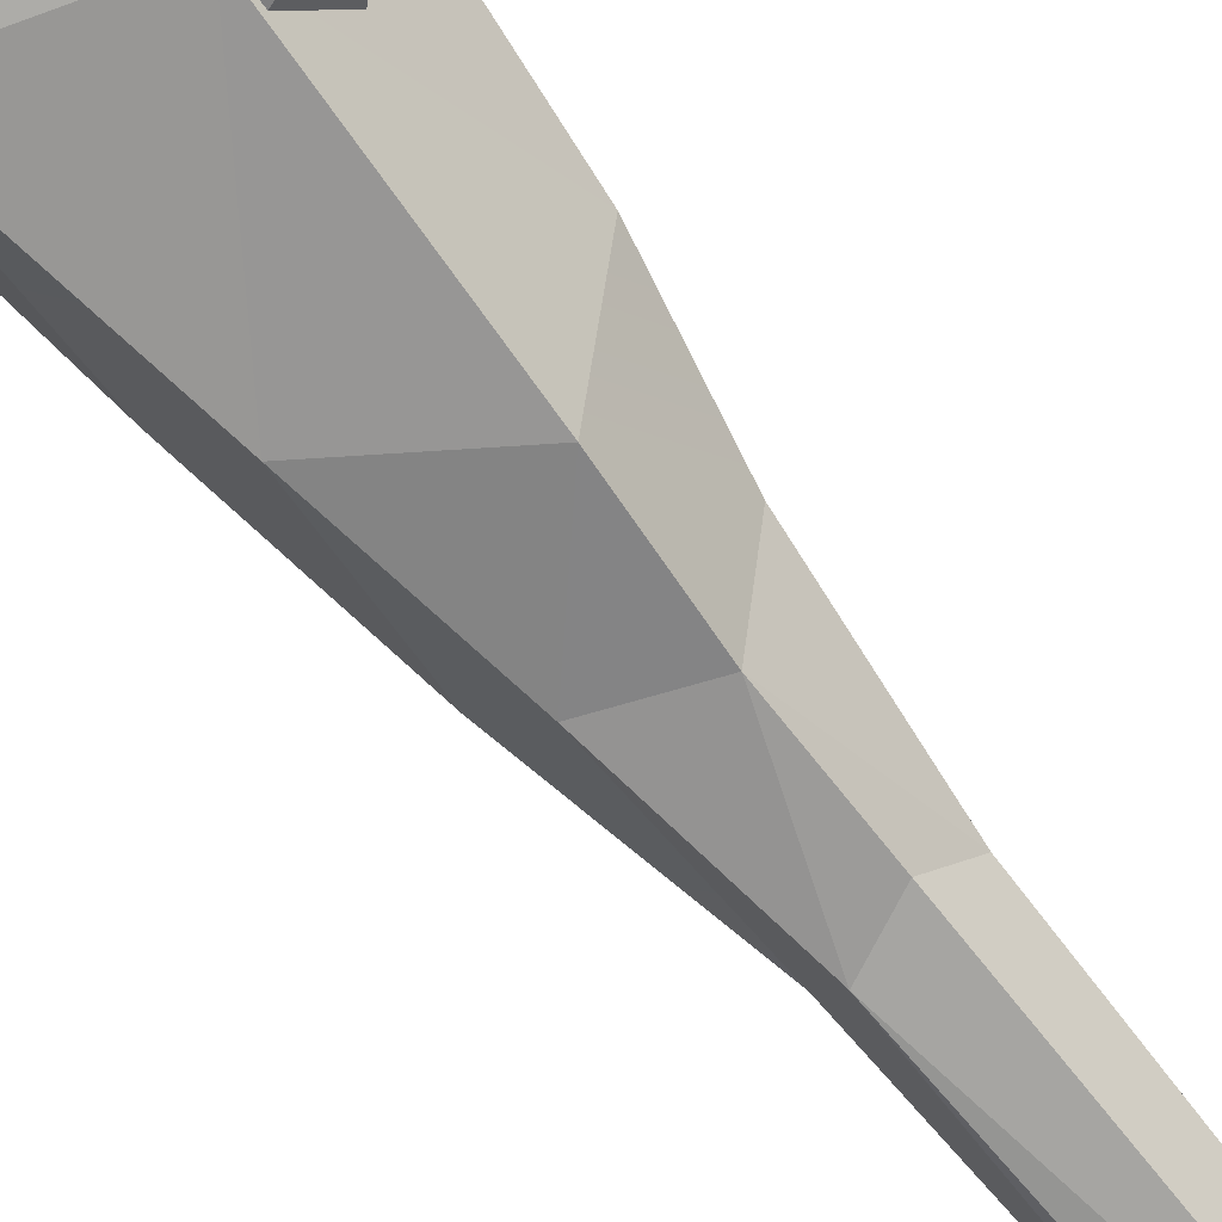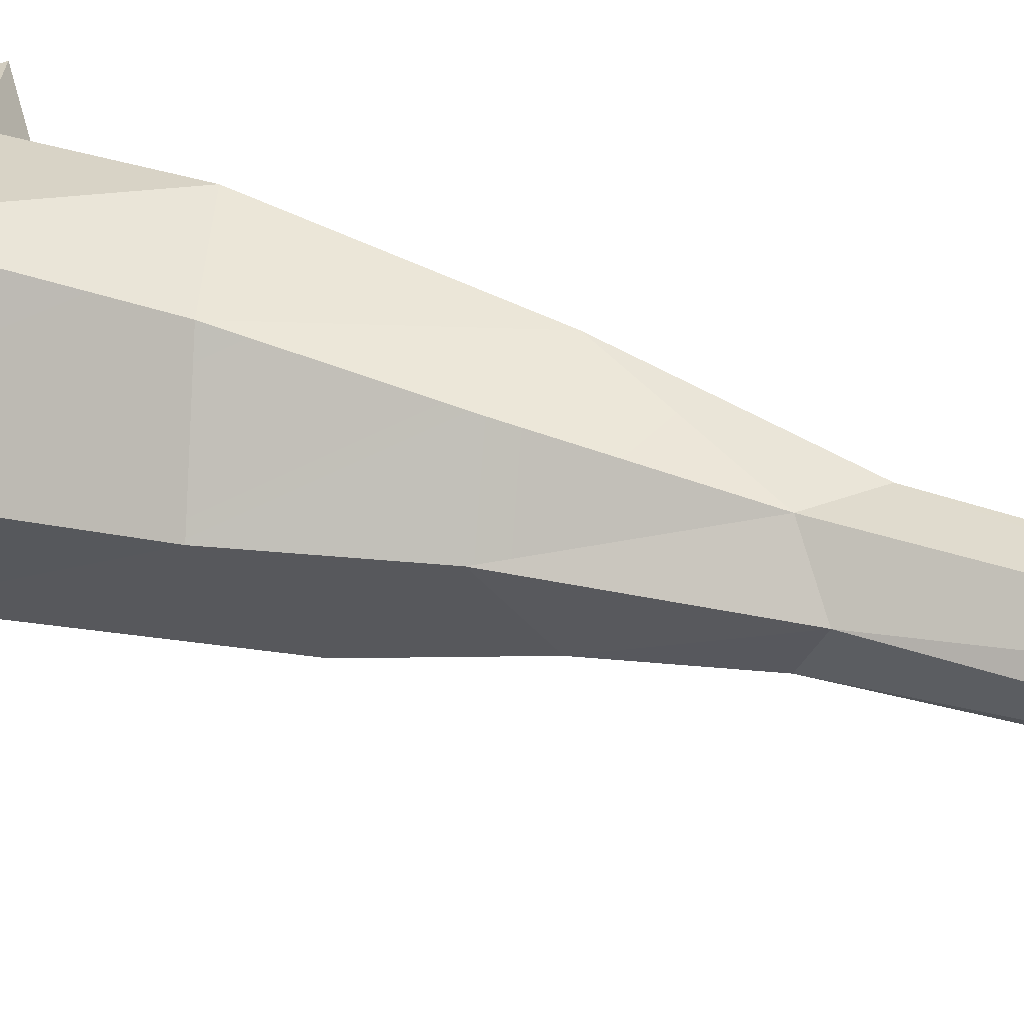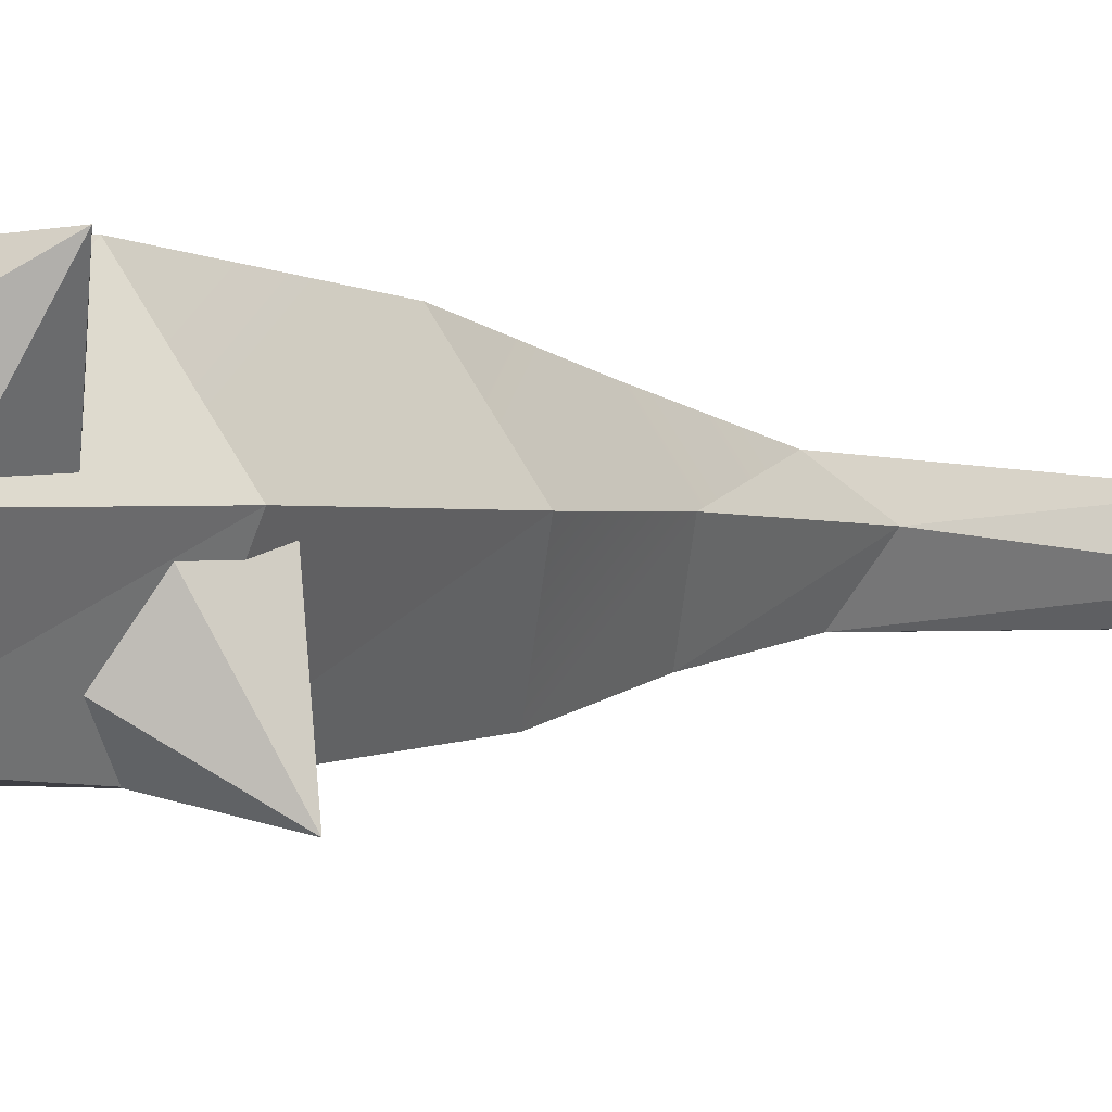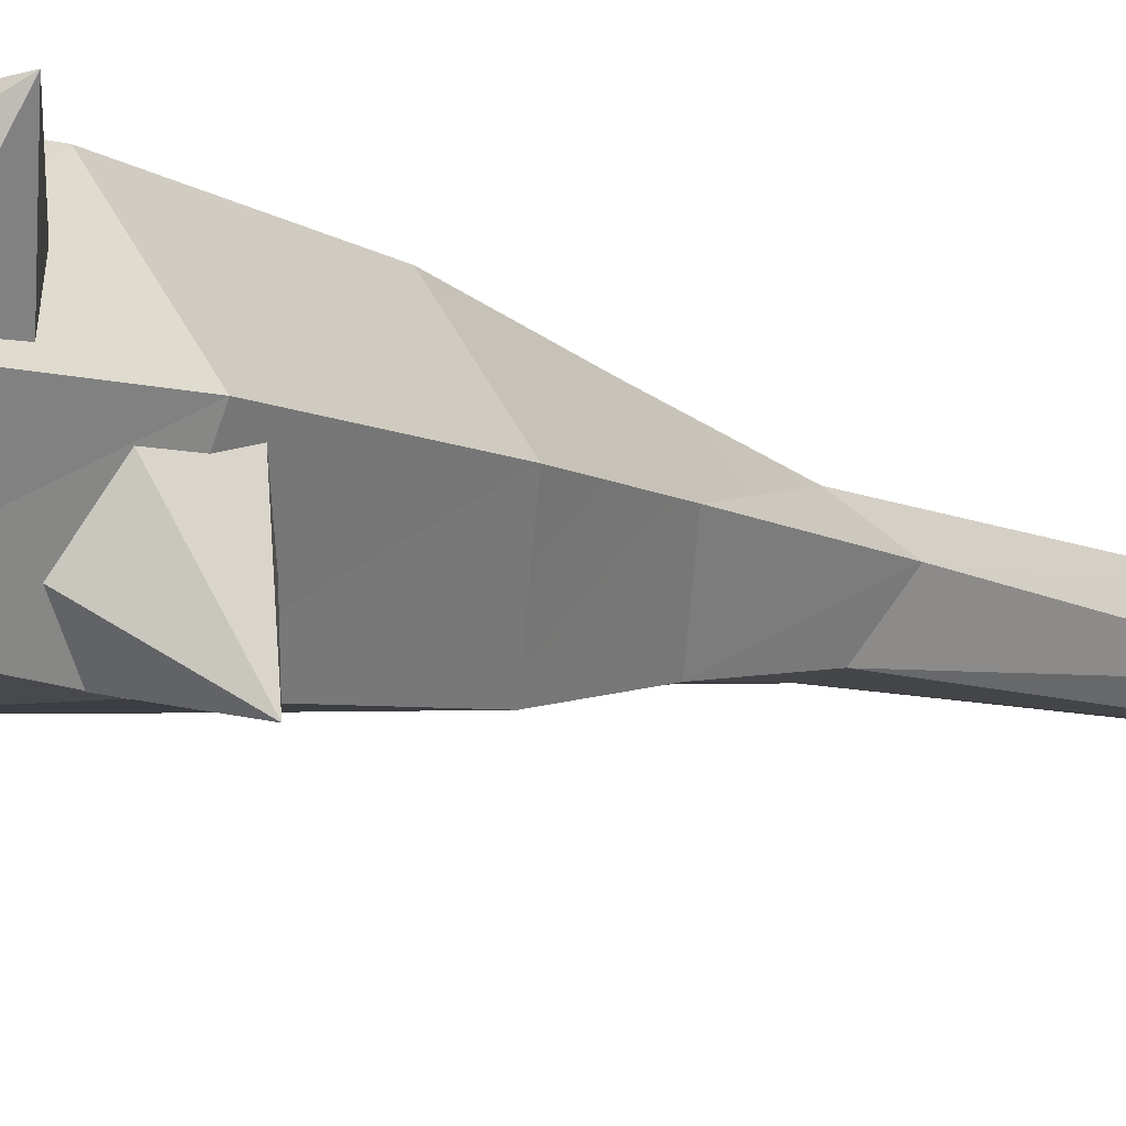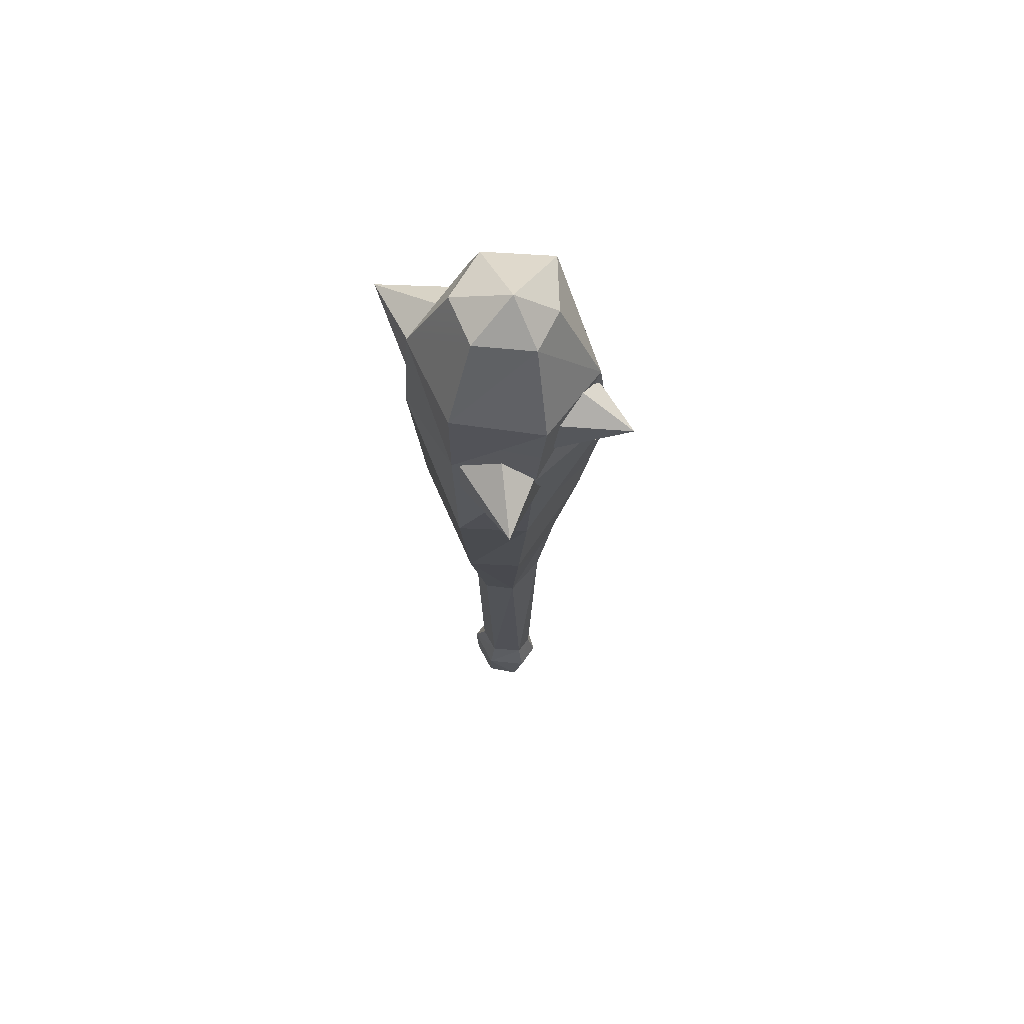
<metadata>
{"format":"obj","ext":"obj","renderer":"f3d","projection":"perspective","resolution":1024,"background":"white","views":[{"elev":-74.5,"azim":-140.0,"up":"+Z"},{"elev":34.5,"azim":-66.4,"up":"+Z"},{"elev":-1.6,"azim":-138.6,"up":"+Z"},{"elev":-9.6,"azim":-135.8,"up":"+Z"},{"elev":67.2,"azim":66.3,"up":"+Y"}]}
</metadata>
<code>
g giantClub
v -0.05782 0.6899 0.1216
v -0.08551 0.9433 0.1683
v 0.08479 0.6544 0.1316
v -0.02534 0.4108 0.07502
v -0.08551 0.9433 0.1683
v 0.1248 1.023 0.1693
v 0.08479 0.6544 0.1316
v 0.1511 0.6852 0.02524
v 0.08479 0.6544 0.1316
v 0.1893 1.005 0.0213
v 0.08479 0.6544 0.1316
v 0.1248 1.023 0.1693
v 0.1893 1.005 0.0213
v 0.07393 0.6652 -0.1102
v 0.1511 0.6852 0.02524
v 0.1008 0.9584 -0.1592
v 0.09005 0.3542 0.01479
v 0.1511 0.6852 0.02524
v 0.1893 1.005 0.0213
v 0.1008 0.9584 -0.1592
v 0.1422 1.354 -0.1978
v -0.05337 0.61 -0.1141
v 0.07393 0.6652 -0.1102
v -0.08053 0.8255 -0.1616
v 0.07393 0.6652 -0.1102
v 0.1008 0.9584 -0.1592
v -0.08053 0.8255 -0.1616
v -0.05337 0.61 -0.1141
v -0.08053 0.8255 -0.1616
v -0.1289 0.6698 0.01332
v -0.1869 0.9084 0.006044
v -0.1289 0.6698 0.01332
v -0.1869 0.9084 0.006044
v -0.05782 0.6899 0.1216
v -0.08551 0.9433 0.1683
v -0.02534 0.4108 0.07502
v 0.04958 -0.4067 0.07138
v 0.00879 -0.459 0.0128
v -0.03327 -0.4042 0.07759
v 0.09066 -0.4112 0.01
v 0.00879 -0.459 0.0128
v 0.04958 -0.4067 0.07138
v 0.04781 -0.4198 -0.06574
v 0.00879 -0.459 0.0128
v 0.09066 -0.4112 0.01
v -0.04025 -0.4198 -0.06805
v 0.00879 -0.459 0.0128
v 0.04781 -0.4198 -0.06574
v -0.07853 -0.4219 0.01486
v 0.00879 -0.459 0.0128
v -0.04025 -0.4198 -0.06805
v -0.03327 -0.4042 0.07759
v 0.00879 -0.459 0.0128
v -0.07853 -0.4219 0.01486
v 0.05521 -0.315 0.07229
v -0.04192 -0.3096 0.07941
v 0.04351 -0.2471 0.05495
v -0.04192 -0.3096 0.07941
v -0.02077 -0.2495 0.06014
v 0.04351 -0.2471 0.05495
v 0.09652 -0.3363 -0.01396
v 0.05521 -0.315 0.07229
v 0.07336 -0.2684 -0.01427
v 0.05521 -0.315 0.07229
v 0.04351 -0.2471 0.05495
v 0.07336 -0.2684 -0.01427
v 0.05833 -0.3536 -0.07066
v 0.09652 -0.3363 -0.01396
v 0.0458 -0.2839 -0.05712
v 0.09652 -0.3363 -0.01396
v 0.07336 -0.2684 -0.01427
v 0.0458 -0.2839 -0.05712
v 0.05833 -0.3536 -0.07066
v 0.0458 -0.2839 -0.05712
v -0.0379 -0.3437 -0.08164
v -0.02489 -0.2775 -0.06689
v -0.0379 -0.3437 -0.08164
v -0.02489 -0.2775 -0.06689
v -0.09263 -0.3242 -0.008302
v -0.02489 -0.2775 -0.06689
v -0.06368 -0.2759 -0.02223
v -0.09263 -0.3242 -0.008302
v -0.09263 -0.3242 -0.008302
v -0.06368 -0.2759 -0.02223
v -0.04192 -0.3096 0.07941
v -0.06368 -0.2759 -0.02223
v -0.02077 -0.2495 0.06014
v -0.04192 -0.3096 0.07941
v -0.08053 0.8255 -0.1616
v 0.1008 0.9584 -0.1592
v -0.1194 1.26 -0.2021
v 0.1008 0.9584 -0.1592
v 0.1422 1.354 -0.1978
v -0.1194 1.26 -0.2021
v 0.1893 1.005 0.0213
v 0.2218 1.367 0.01797
v 0.1422 1.354 -0.1978
v 0.1893 1.005 0.0213
v 0.1248 1.023 0.1693
v 0.2218 1.367 0.01797
v 0.1248 1.023 0.1693
v 0.1166 1.377 0.1745
v 0.2218 1.367 0.01797
v 0.2211 1.58 -0.006324
v -0.08551 0.9433 0.1683
v -0.1094 1.31 0.195
v 0.1248 1.023 0.1693
v -0.1094 1.31 0.195
v 0.1166 1.377 0.1745
v 0.1248 1.023 0.1693
v -0.1869 0.9084 0.006044
v -0.2368 1.27 -0.0008156
v -0.08551 0.9433 0.1683
v -0.1094 1.31 0.195
v -0.08053 0.8255 -0.1616
v -0.1194 1.26 -0.2021
v -0.1869 0.9084 0.006044
v -0.1194 1.26 -0.2021
v -0.2368 1.27 -0.0008156
v -0.1869 0.9084 0.006044
v 0.0458 -0.2839 -0.05712
v 0.04821 0.3617 -0.07838
v -0.02489 -0.2775 -0.06689
v 0.04821 0.3617 -0.07838
v -0.04281 0.4001 -0.07898
v -0.02489 -0.2775 -0.06689
v 0.0458 -0.2839 -0.05712
v 0.07336 -0.2684 -0.01427
v 0.04821 0.3617 -0.07838
v 0.07336 -0.2684 -0.01427
v 0.09005 0.3542 0.01479
v 0.04821 0.3617 -0.07838
v 0.07336 -0.2684 -0.01427
v 0.04351 -0.2471 0.05495
v 0.09005 0.3542 0.01479
v 0.04351 -0.2471 0.05495
v 0.05066 0.3487 0.07553
v 0.09005 0.3542 0.01479
v 0.04351 -0.2471 0.05495
v -0.02077 -0.2495 0.06014
v 0.05066 0.3487 0.07553
v -0.02077 -0.2495 0.06014
v -0.02534 0.4108 0.07502
v 0.05066 0.3487 0.07553
v -0.06368 -0.2759 -0.02223
v -0.08558 0.3521 0.01052
v -0.02077 -0.2495 0.06014
v -0.08558 0.3521 0.01052
v -0.02534 0.4108 0.07502
v -0.02077 -0.2495 0.06014
v -0.02489 -0.2775 -0.06689
v -0.04281 0.4001 -0.07898
v -0.06368 -0.2759 -0.02223
v -0.04281 0.4001 -0.07898
v -0.08558 0.3521 0.01052
v -0.06368 -0.2759 -0.02223
v -0.1194 1.26 -0.2021
v 0.1422 1.354 -0.1978
v -0.1058 1.58 -0.1845
v 0.1422 1.354 -0.1978
v 0.1198 1.557 -0.1798
v -0.1058 1.58 -0.1845
v 0.1422 1.354 -0.1978
v 0.2218 1.367 0.01797
v 0.1198 1.557 -0.1798
v 0.2218 1.367 0.01797
v 0.2211 1.58 -0.006324
v 0.1198 1.557 -0.1798
v 0.1166 1.377 0.1745
v 0.1159 1.592 0.1747
v 0.2211 1.58 -0.006324
v -0.1094 1.31 0.195
v -0.1037 1.591 0.1807
v 0.1166 1.377 0.1745
v -0.1037 1.591 0.1807
v 0.1159 1.592 0.1747
v 0.1166 1.377 0.1745
v -0.2368 1.27 -0.0008156
v -0.2125 1.611 -0.0119
v -0.1094 1.31 0.195
v -0.2125 1.611 -0.0119
v -0.1037 1.591 0.1807
v -0.1094 1.31 0.195
v -0.1194 1.26 -0.2021
v -0.1058 1.58 -0.1845
v -0.2368 1.27 -0.0008156
v -0.1058 1.58 -0.1845
v -0.2125 1.611 -0.0119
v -0.2368 1.27 -0.0008156
v -0.1294 1.79 -0.006645
v -0.06056 1.78 -0.1518
v 0.01266 1.83 -0.0203
v 0.06514 1.79 0.09733
v 0.01266 1.83 -0.0203
v 0.1278 1.782 -0.02368
v 0.01266 1.83 -0.0203
v 0.06416 1.789 -0.1014
v 0.1278 1.782 -0.02368
v 0.01266 1.83 -0.0203
v -0.06056 1.78 -0.1518
v 0.06416 1.789 -0.1014
v -0.05501 1.792 0.09561
v -0.1294 1.79 -0.006645
v 0.01266 1.83 -0.0203
v 0.06514 1.79 0.09733
v -0.05501 1.792 0.09561
v 0.01266 1.83 -0.0203
v 0.04958 -0.4067 0.07138
v -0.03327 -0.4042 0.07759
v 0.05521 -0.315 0.07229
v -0.04192 -0.3096 0.07941
v 0.04958 -0.4067 0.07138
v 0.05521 -0.315 0.07229
v 0.09066 -0.4112 0.01
v 0.05521 -0.315 0.07229
v 0.09652 -0.3363 -0.01396
v 0.09066 -0.4112 0.01
v 0.04781 -0.4198 -0.06574
v 0.09066 -0.4112 0.01
v 0.05833 -0.3536 -0.07066
v 0.09066 -0.4112 0.01
v 0.09652 -0.3363 -0.01396
v 0.05833 -0.3536 -0.07066
v -0.04025 -0.4198 -0.06805
v 0.04781 -0.4198 -0.06574
v -0.0379 -0.3437 -0.08164
v 0.04781 -0.4198 -0.06574
v 0.05833 -0.3536 -0.07066
v -0.0379 -0.3437 -0.08164
v -0.07853 -0.4219 0.01486
v -0.04025 -0.4198 -0.06805
v -0.09263 -0.3242 -0.008302
v -0.04025 -0.4198 -0.06805
v -0.0379 -0.3437 -0.08164
v -0.09263 -0.3242 -0.008302
v -0.07853 -0.4219 0.01486
v -0.09263 -0.3242 -0.008302
v -0.03327 -0.4042 0.07759
v -0.09263 -0.3242 -0.008302
v -0.04192 -0.3096 0.07941
v -0.03327 -0.4042 0.07759
v -0.1058 1.58 -0.1845
v 0.1198 1.557 -0.1798
v -0.06056 1.78 -0.1518
v 0.1198 1.557 -0.1798
v 0.06416 1.789 -0.1014
v -0.06056 1.78 -0.1518
v 0.2211 1.58 -0.006324
v 0.1278 1.782 -0.02368
v 0.1198 1.557 -0.1798
v 0.1278 1.782 -0.02368
v 0.06416 1.789 -0.1014
v 0.1198 1.557 -0.1798
v 0.2211 1.58 -0.006324
v 0.1159 1.592 0.1747
v 0.1278 1.782 -0.02368
v 0.1159 1.592 0.1747
v 0.06514 1.79 0.09733
v 0.1278 1.782 -0.02368
v 0.1159 1.592 0.1747
v -0.1037 1.591 0.1807
v 0.06514 1.79 0.09733
v -0.05501 1.792 0.09561
v -0.1037 1.591 0.1807
v -0.2125 1.611 -0.0119
v -0.05501 1.792 0.09561
v -0.2125 1.611 -0.0119
v -0.1294 1.79 -0.006645
v -0.05501 1.792 0.09561
v -0.1058 1.58 -0.1845
v -0.06056 1.78 -0.1518
v -0.2125 1.611 -0.0119
v -0.06056 1.78 -0.1518
v -0.1294 1.79 -0.006645
v -0.2125 1.611 -0.0119
v 0.05066 0.3487 0.07553
v -0.02534 0.4108 0.07502
v 0.08479 0.6544 0.1316
v 0.05066 0.3487 0.07553
v 0.08479 0.6544 0.1316
v 0.09005 0.3542 0.01479
v 0.08479 0.6544 0.1316
v 0.1511 0.6852 0.02524
v 0.09005 0.3542 0.01479
v 0.04821 0.3617 -0.07838
v 0.09005 0.3542 0.01479
v 0.07393 0.6652 -0.1102
v -0.04281 0.4001 -0.07898
v 0.04821 0.3617 -0.07838
v -0.05337 0.61 -0.1141
v 0.04821 0.3617 -0.07838
v 0.07393 0.6652 -0.1102
v -0.05337 0.61 -0.1141
v -0.04281 0.4001 -0.07898
v -0.05337 0.61 -0.1141
v -0.08558 0.3521 0.01052
v -0.05337 0.61 -0.1141
v -0.1289 0.6698 0.01332
v -0.08558 0.3521 0.01052
v -0.08558 0.3521 0.01052
v -0.1289 0.6698 0.01332
v -0.02534 0.4108 0.07502
v 0.1634 1.265 -0.05149
v 0.3186 1.343 0.1225
v 0.1527 1.398 -0.05051
v 0.1527 1.398 -0.05051
v 0.3186 1.343 0.1225
v 0.112 1.46 0.0595
v 0.112 1.46 0.0595
v 0.3186 1.343 0.1225
v 0.08181 1.391 0.1685
v 0.08181 1.391 0.1685
v 0.3186 1.343 0.1225
v 0.09243 1.258 0.1675
v 0.09243 1.258 0.1675
v 0.3186 1.343 0.1225
v 0.1332 1.195 0.05753
v 0.1332 1.195 0.05753
v 0.3186 1.343 0.1225
v 0.1634 1.265 -0.05149
v -0.07391 1.424 0.1822
v -0.3052 1.507 0.1787
v -0.06454 1.556 0.1676
v -0.06454 1.556 0.1676
v -0.3052 1.507 0.1787
v -0.1182 1.615 0.06113
v -0.1182 1.615 0.06113
v -0.3052 1.507 0.1787
v -0.1812 1.542 -0.03061
v -0.1812 1.542 -0.03061
v -0.3052 1.507 0.1787
v -0.1905 1.41 -0.01594
v -0.1905 1.41 -0.01594
v -0.3052 1.507 0.1787
v -0.1369 1.351 0.09048
v -0.1369 1.351 0.09048
v -0.3052 1.507 0.1787
v -0.07391 1.424 0.1822
v -0.2121 1.213 -0.01293
v -0.2787 1.257 -0.2348
v -0.2031 1.339 -0.02701
v -0.2031 1.339 -0.02701
v -0.2787 1.257 -0.2348
v -0.124 1.388 -0.1143
v -0.124 1.388 -0.1143
v -0.2787 1.257 -0.2348
v -0.05395 1.311 -0.1875
v -0.05395 1.311 -0.1875
v -0.2787 1.257 -0.2348
v -0.06294 1.184 -0.1734
v -0.06294 1.184 -0.1734
v -0.2787 1.257 -0.2348
v -0.142 1.135 -0.08614
v -0.142 1.135 -0.08614
v -0.2787 1.257 -0.2348
v -0.2121 1.213 -0.01293
v 0.02664 1.412 -0.1539
v 0.2525 1.497 -0.2005
v 0.01603 1.544 -0.1529
v 0.01603 1.544 -0.1529
v 0.2525 1.497 -0.2005
v 0.08549 1.616 -0.06499
v 0.08549 1.616 -0.06499
v 0.2525 1.497 -0.2005
v 0.1656 1.555 0.02196
v 0.1656 1.555 0.02196
v 0.2525 1.497 -0.2005
v 0.1762 1.422 0.02098
v 0.1762 1.422 0.02098
v 0.2525 1.497 -0.2005
v 0.1067 1.351 -0.06696
v 0.1067 1.351 -0.06696
v 0.2525 1.497 -0.2005
v 0.02664 1.412 -0.1539
g giantClub_0
f 3 2 1
f 3 1 4
f 7 6 5
f 10 9 8
f 13 12 11
f 16 15 14
f 14 15 17
f 20 19 18
f 21 19 20
f 24 23 22
f 27 26 25
f 30 29 28
f 30 31 29
f 34 33 32
f 34 35 33
f 36 34 32
f 39 38 37
f 42 41 40
f 45 44 43
f 48 47 46
f 51 50 49
f 54 53 52
f 57 56 55
f 60 59 58
f 63 62 61
f 66 65 64
f 69 68 67
f 72 71 70
f 75 74 73
f 75 76 74
f 79 78 77
f 82 81 80
f 85 84 83
f 88 87 86
f 91 90 89
f 94 93 92
f 97 96 95
f 100 99 98
f 103 102 101
f 104 102 103
f 107 106 105
f 110 109 108
f 113 112 111
f 113 114 112
f 117 116 115
f 120 119 118
f 123 122 121
f 126 125 124
f 129 128 127
f 132 131 130
f 135 134 133
f 138 137 136
f 141 140 139
f 144 143 142
f 147 146 145
f 150 149 148
f 153 152 151
f 156 155 154
f 159 158 157
f 162 161 160
f 165 164 163
f 168 167 166
f 171 170 169
f 174 173 172
f 177 176 175
f 180 179 178
f 183 182 181
f 186 185 184
f 189 188 187
f 192 191 190
f 195 194 193
f 198 197 196
f 201 200 199
f 204 203 202
f 207 206 205
f 210 209 208
f 210 211 209
f 214 213 212
f 217 216 215
f 220 219 218
f 223 222 221
f 226 225 224
f 229 228 227
f 232 231 230
f 235 234 233
f 238 237 236
f 241 240 239
f 244 243 242
f 247 246 245
f 250 249 248
f 253 252 251
f 256 255 254
f 259 258 257
f 262 261 260
f 262 263 261
f 266 265 264
f 269 268 267
f 272 271 270
f 275 274 273
f 278 277 276
f 281 280 279
f 284 283 282
f 287 286 285
f 290 289 288
f 293 292 291
f 296 295 294
f 299 298 297
f 302 301 300
f 305 304 303
f 308 307 306
f 311 310 309
f 314 313 312
f 317 316 315
f 320 319 318
f 323 322 321
f 326 325 324
f 329 328 327
f 332 331 330
f 335 334 333
f 338 337 336
f 341 340 339
f 344 343 342
f 347 346 345
f 350 349 348
f 353 352 351
f 356 355 354
f 359 358 357
f 362 361 360
f 365 364 363
f 368 367 366
f 371 370 369
f 374 373 372

</code>
